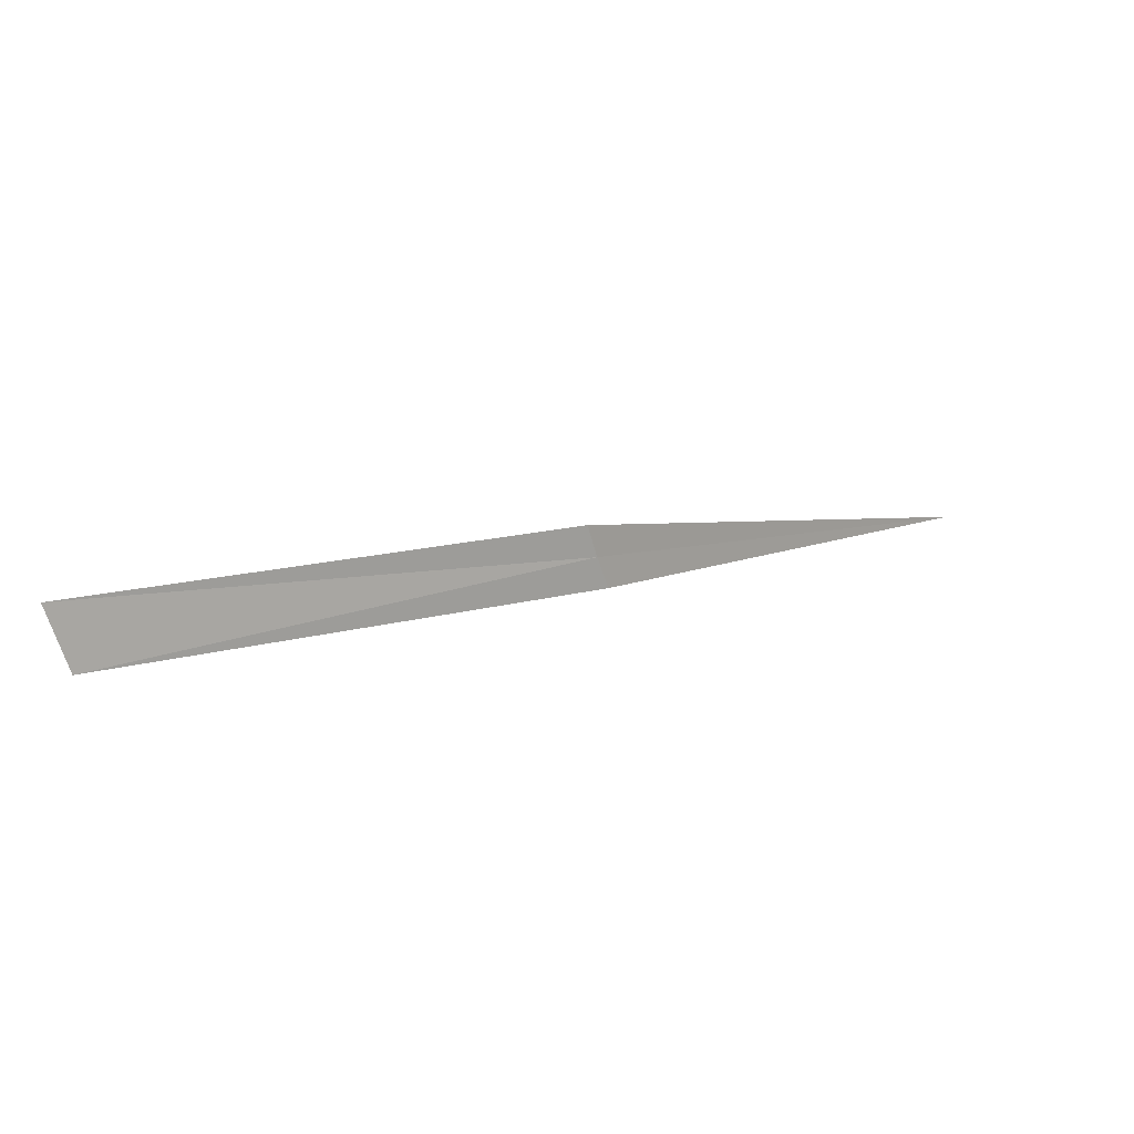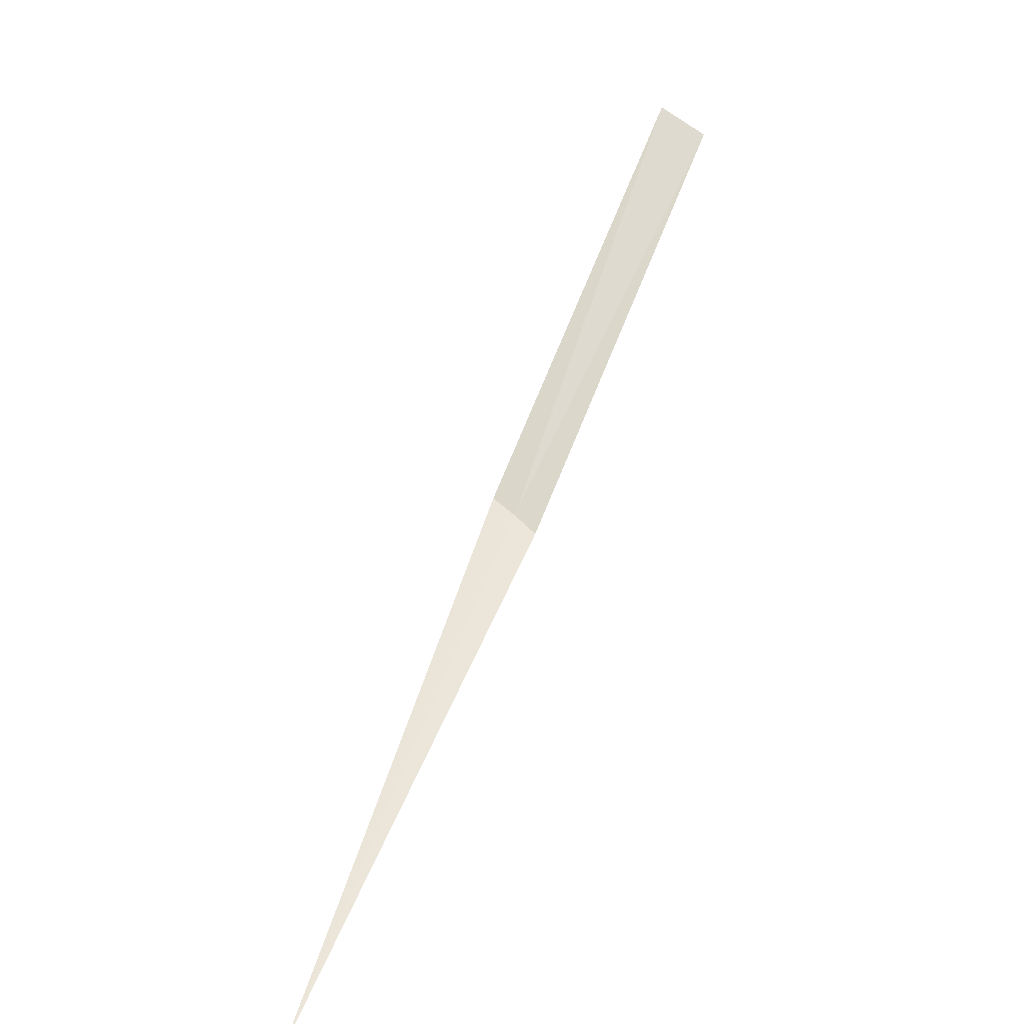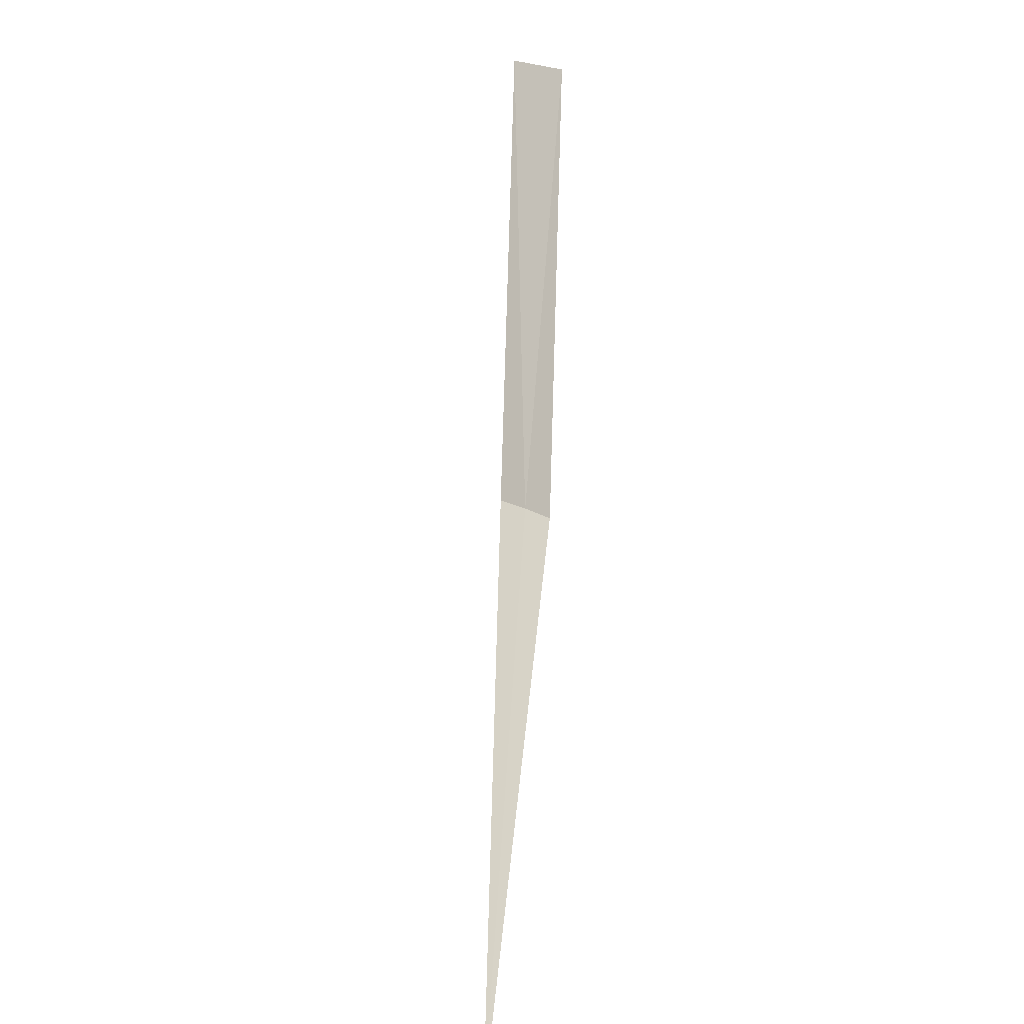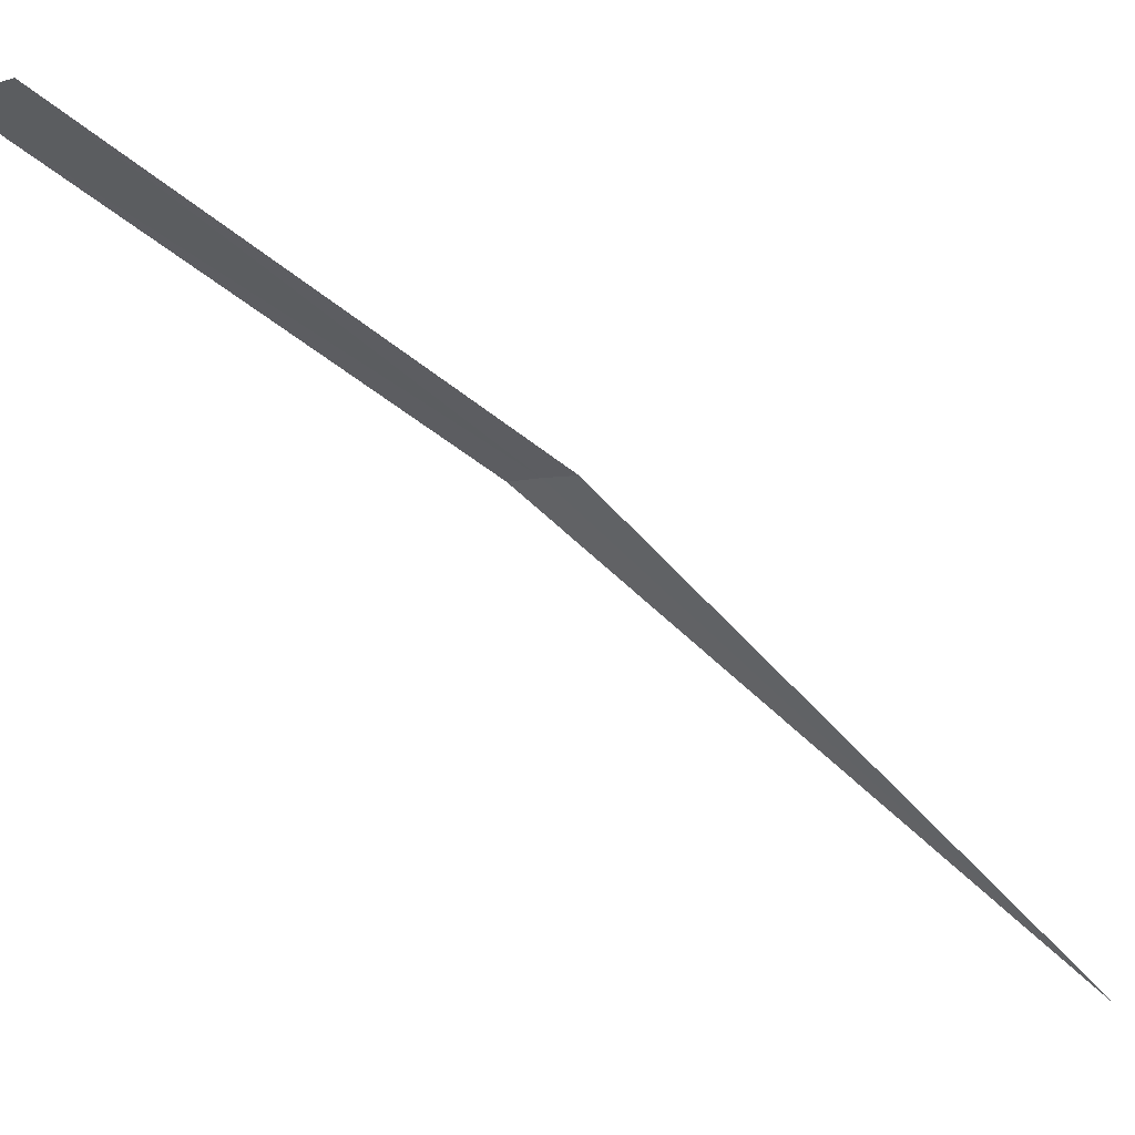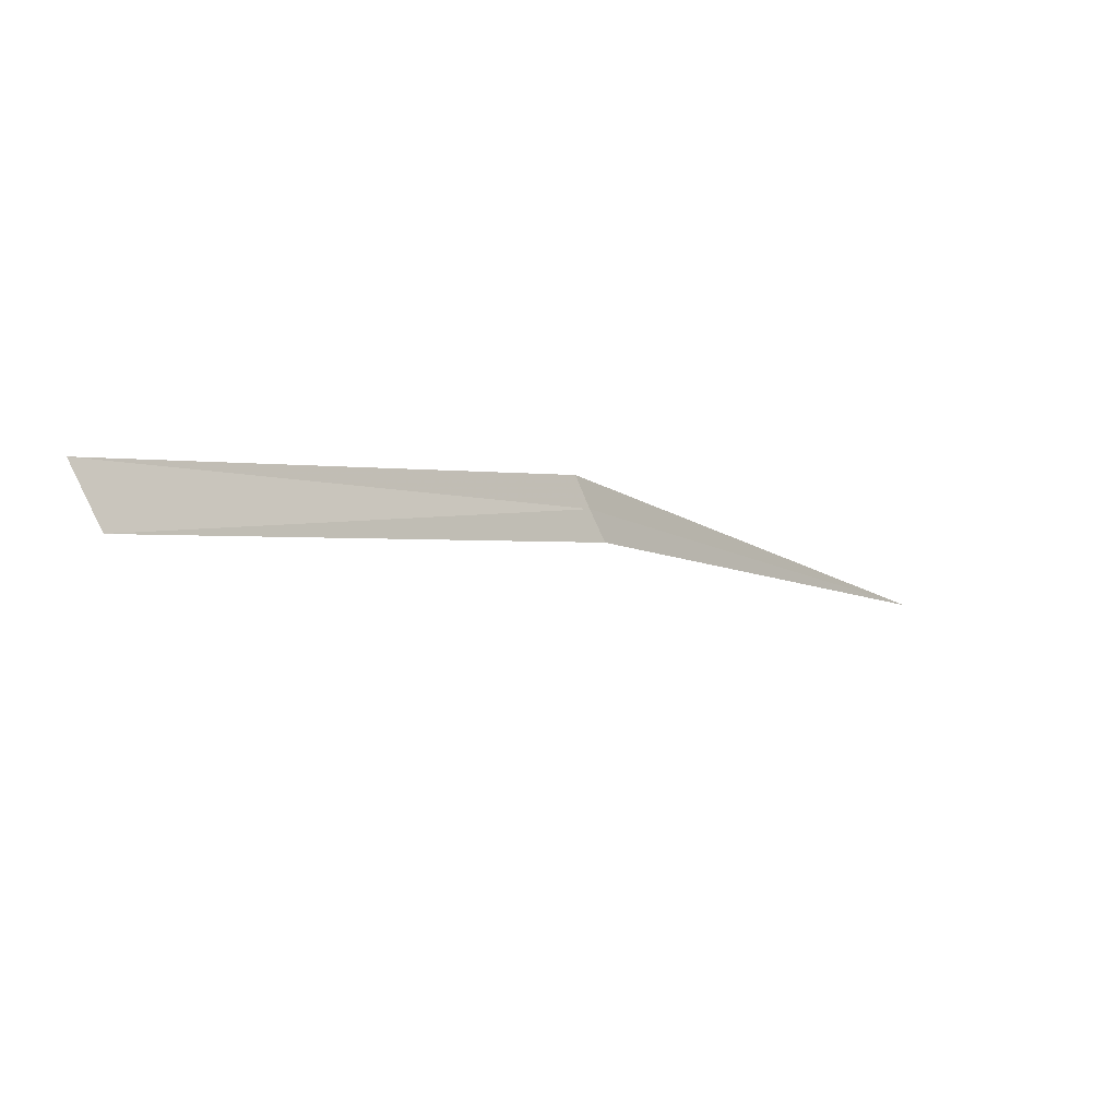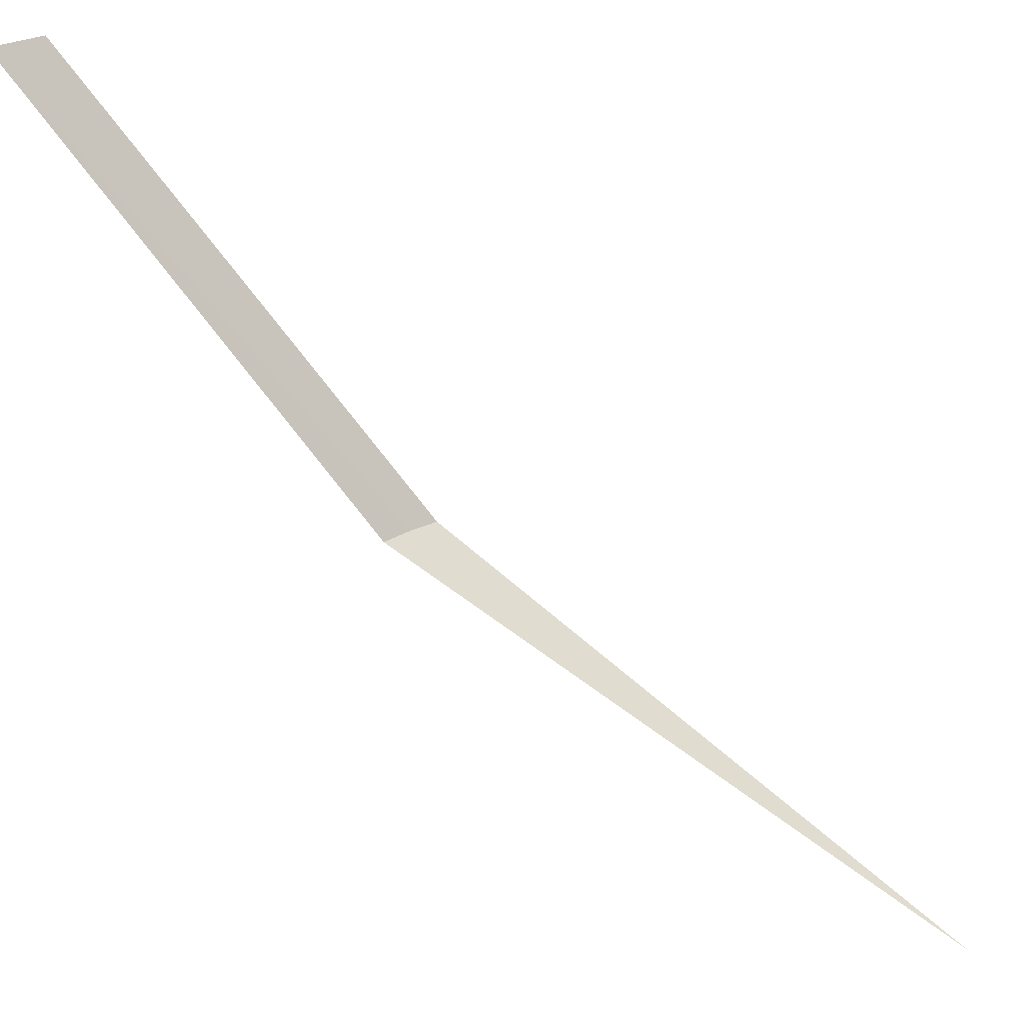
<metadata>
{"format":"obj","ext":"obj","renderer":"f3d","projection":"perspective","resolution":1024,"background":"white","views":[{"elev":79.4,"azim":-148.9,"up":"+Z"},{"elev":-74.7,"azim":110.8,"up":"+Z"},{"elev":-72.4,"azim":135.3,"up":"+Z"},{"elev":55.7,"azim":150.4,"up":"+Y"},{"elev":57.3,"azim":-158.6,"up":"+Z"},{"elev":-18.7,"azim":91.5,"up":"+Y"}]}
</metadata>
<code>
v -14.54 15.56 17.84
v -14.06 16.15 18.34
v -13.99 16.09 18.4
v -14.58 15.59 17.8
v -14.51 15.53 17.88
v -15 15 16.97
f 1 3 2
f 1 2 4
f 1 5 3
f 1 4 6
f 1 6 5

</code>
